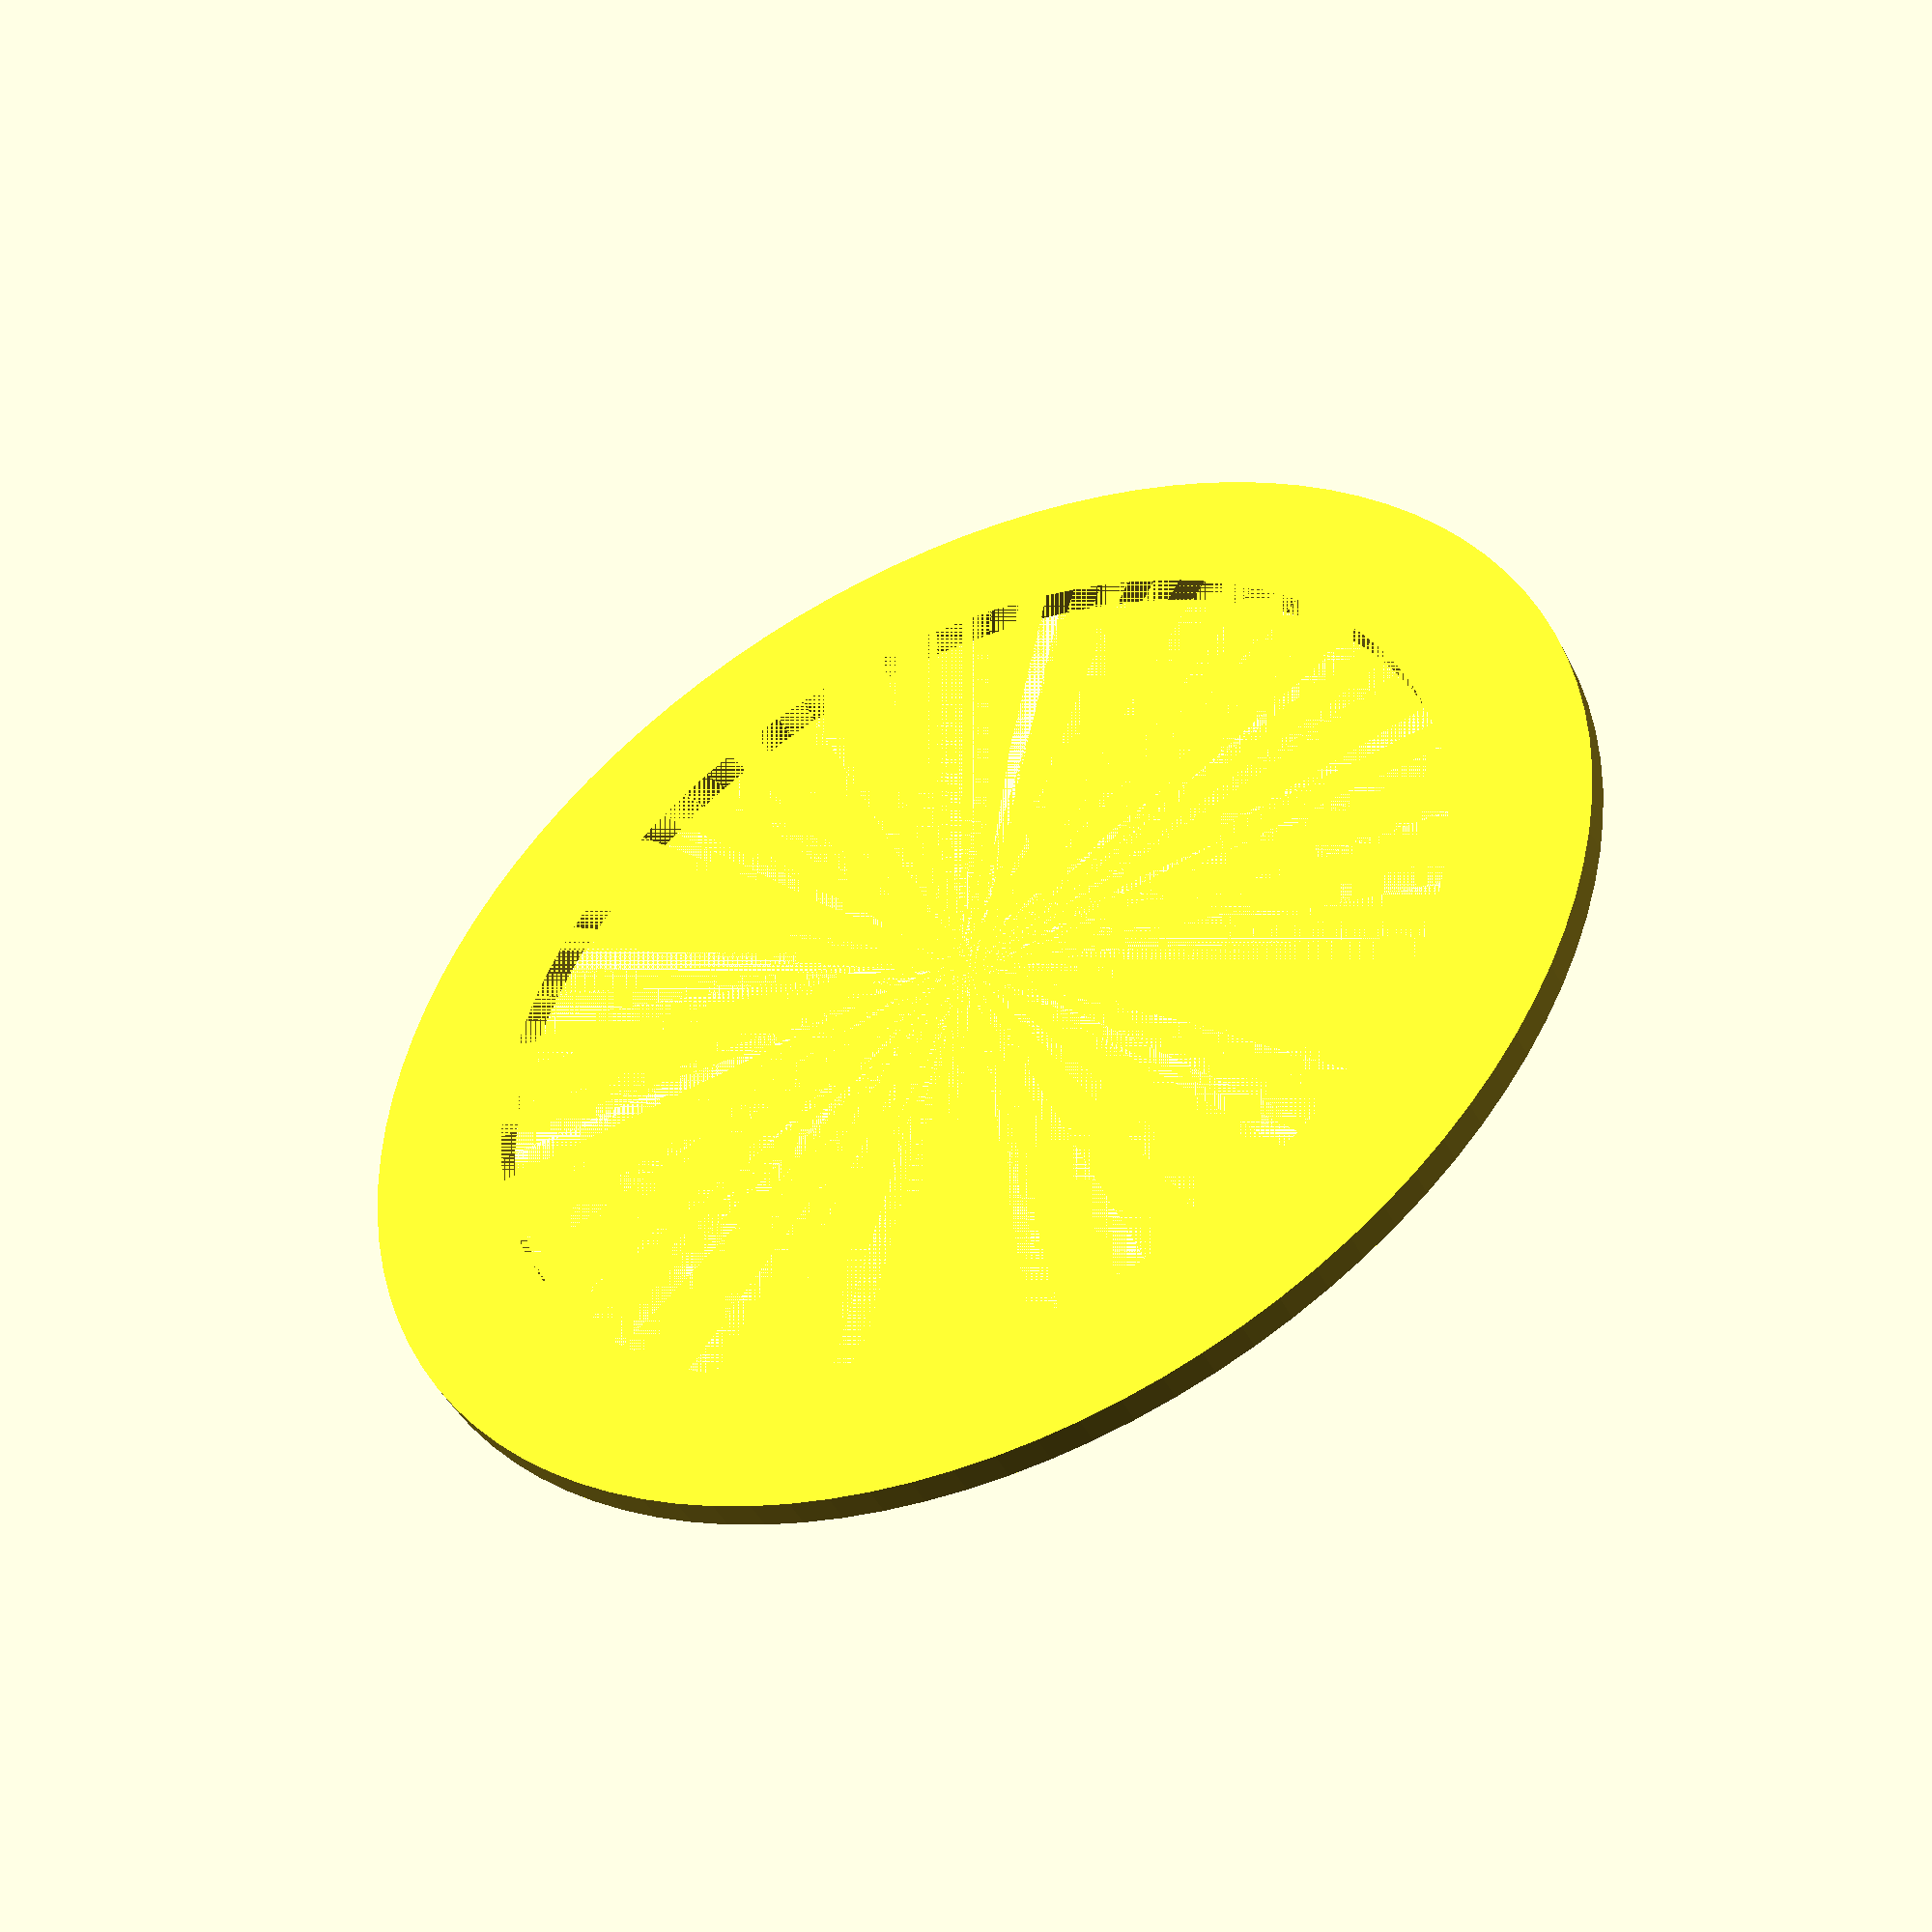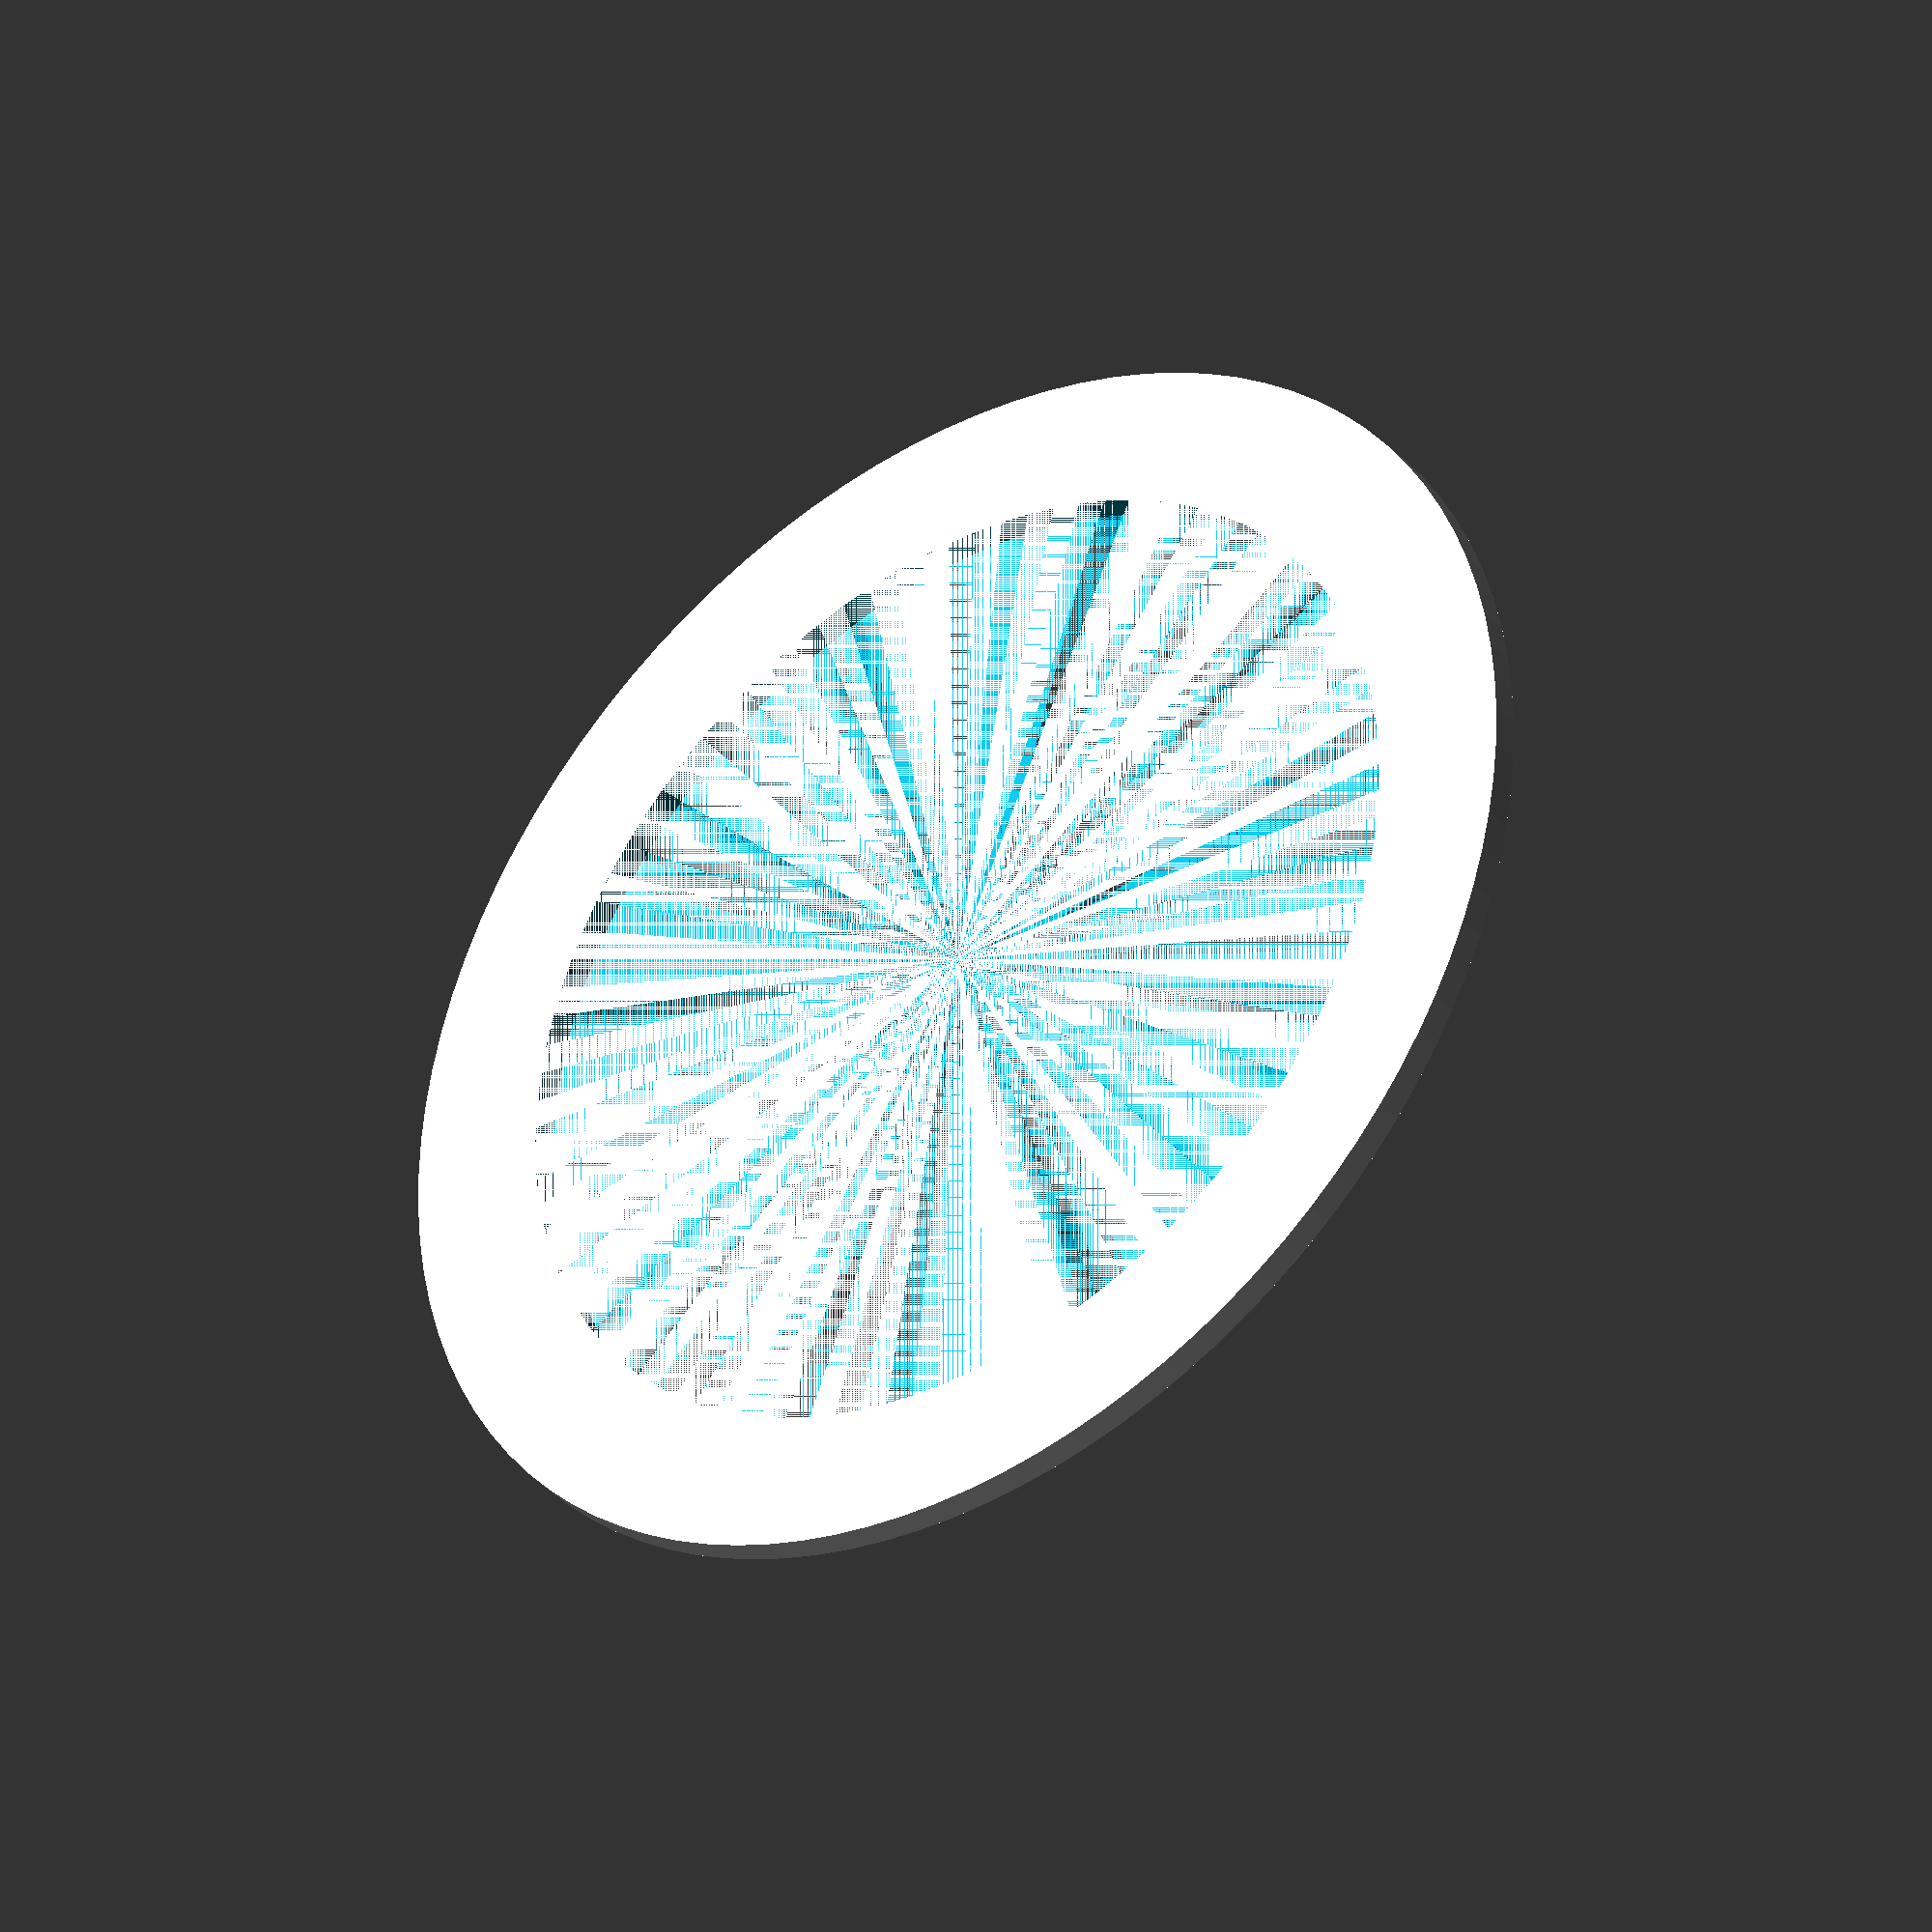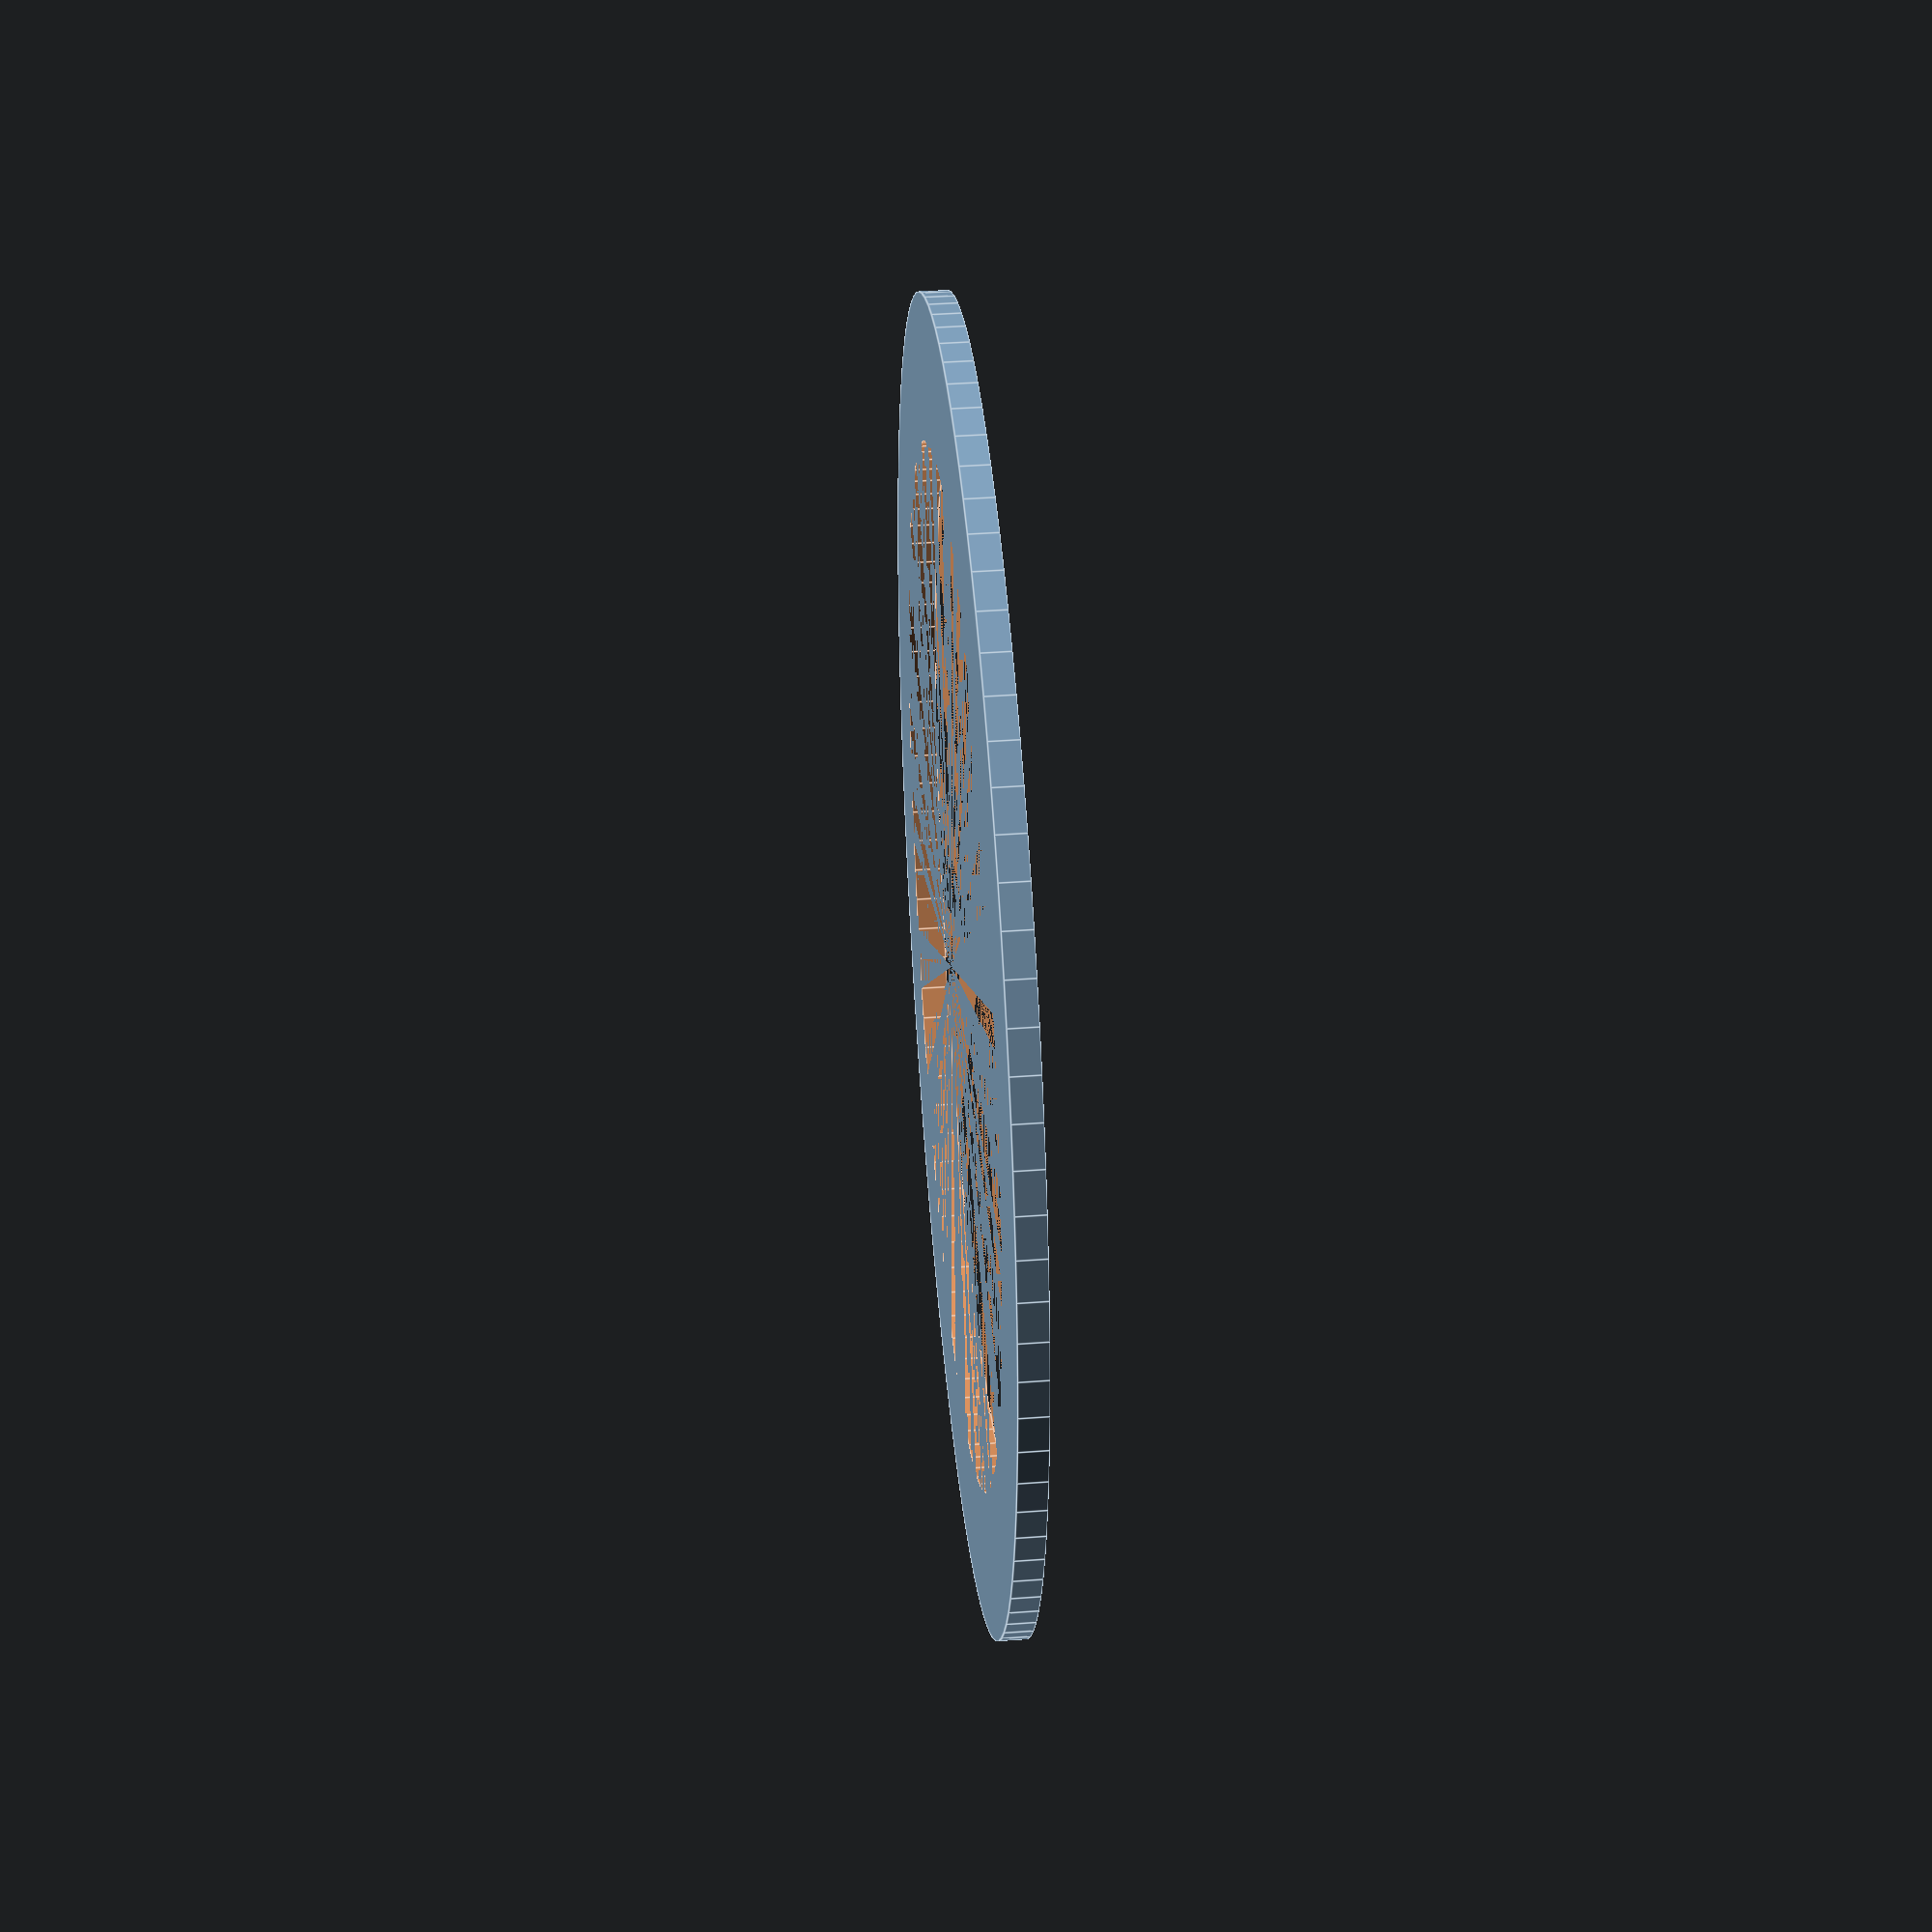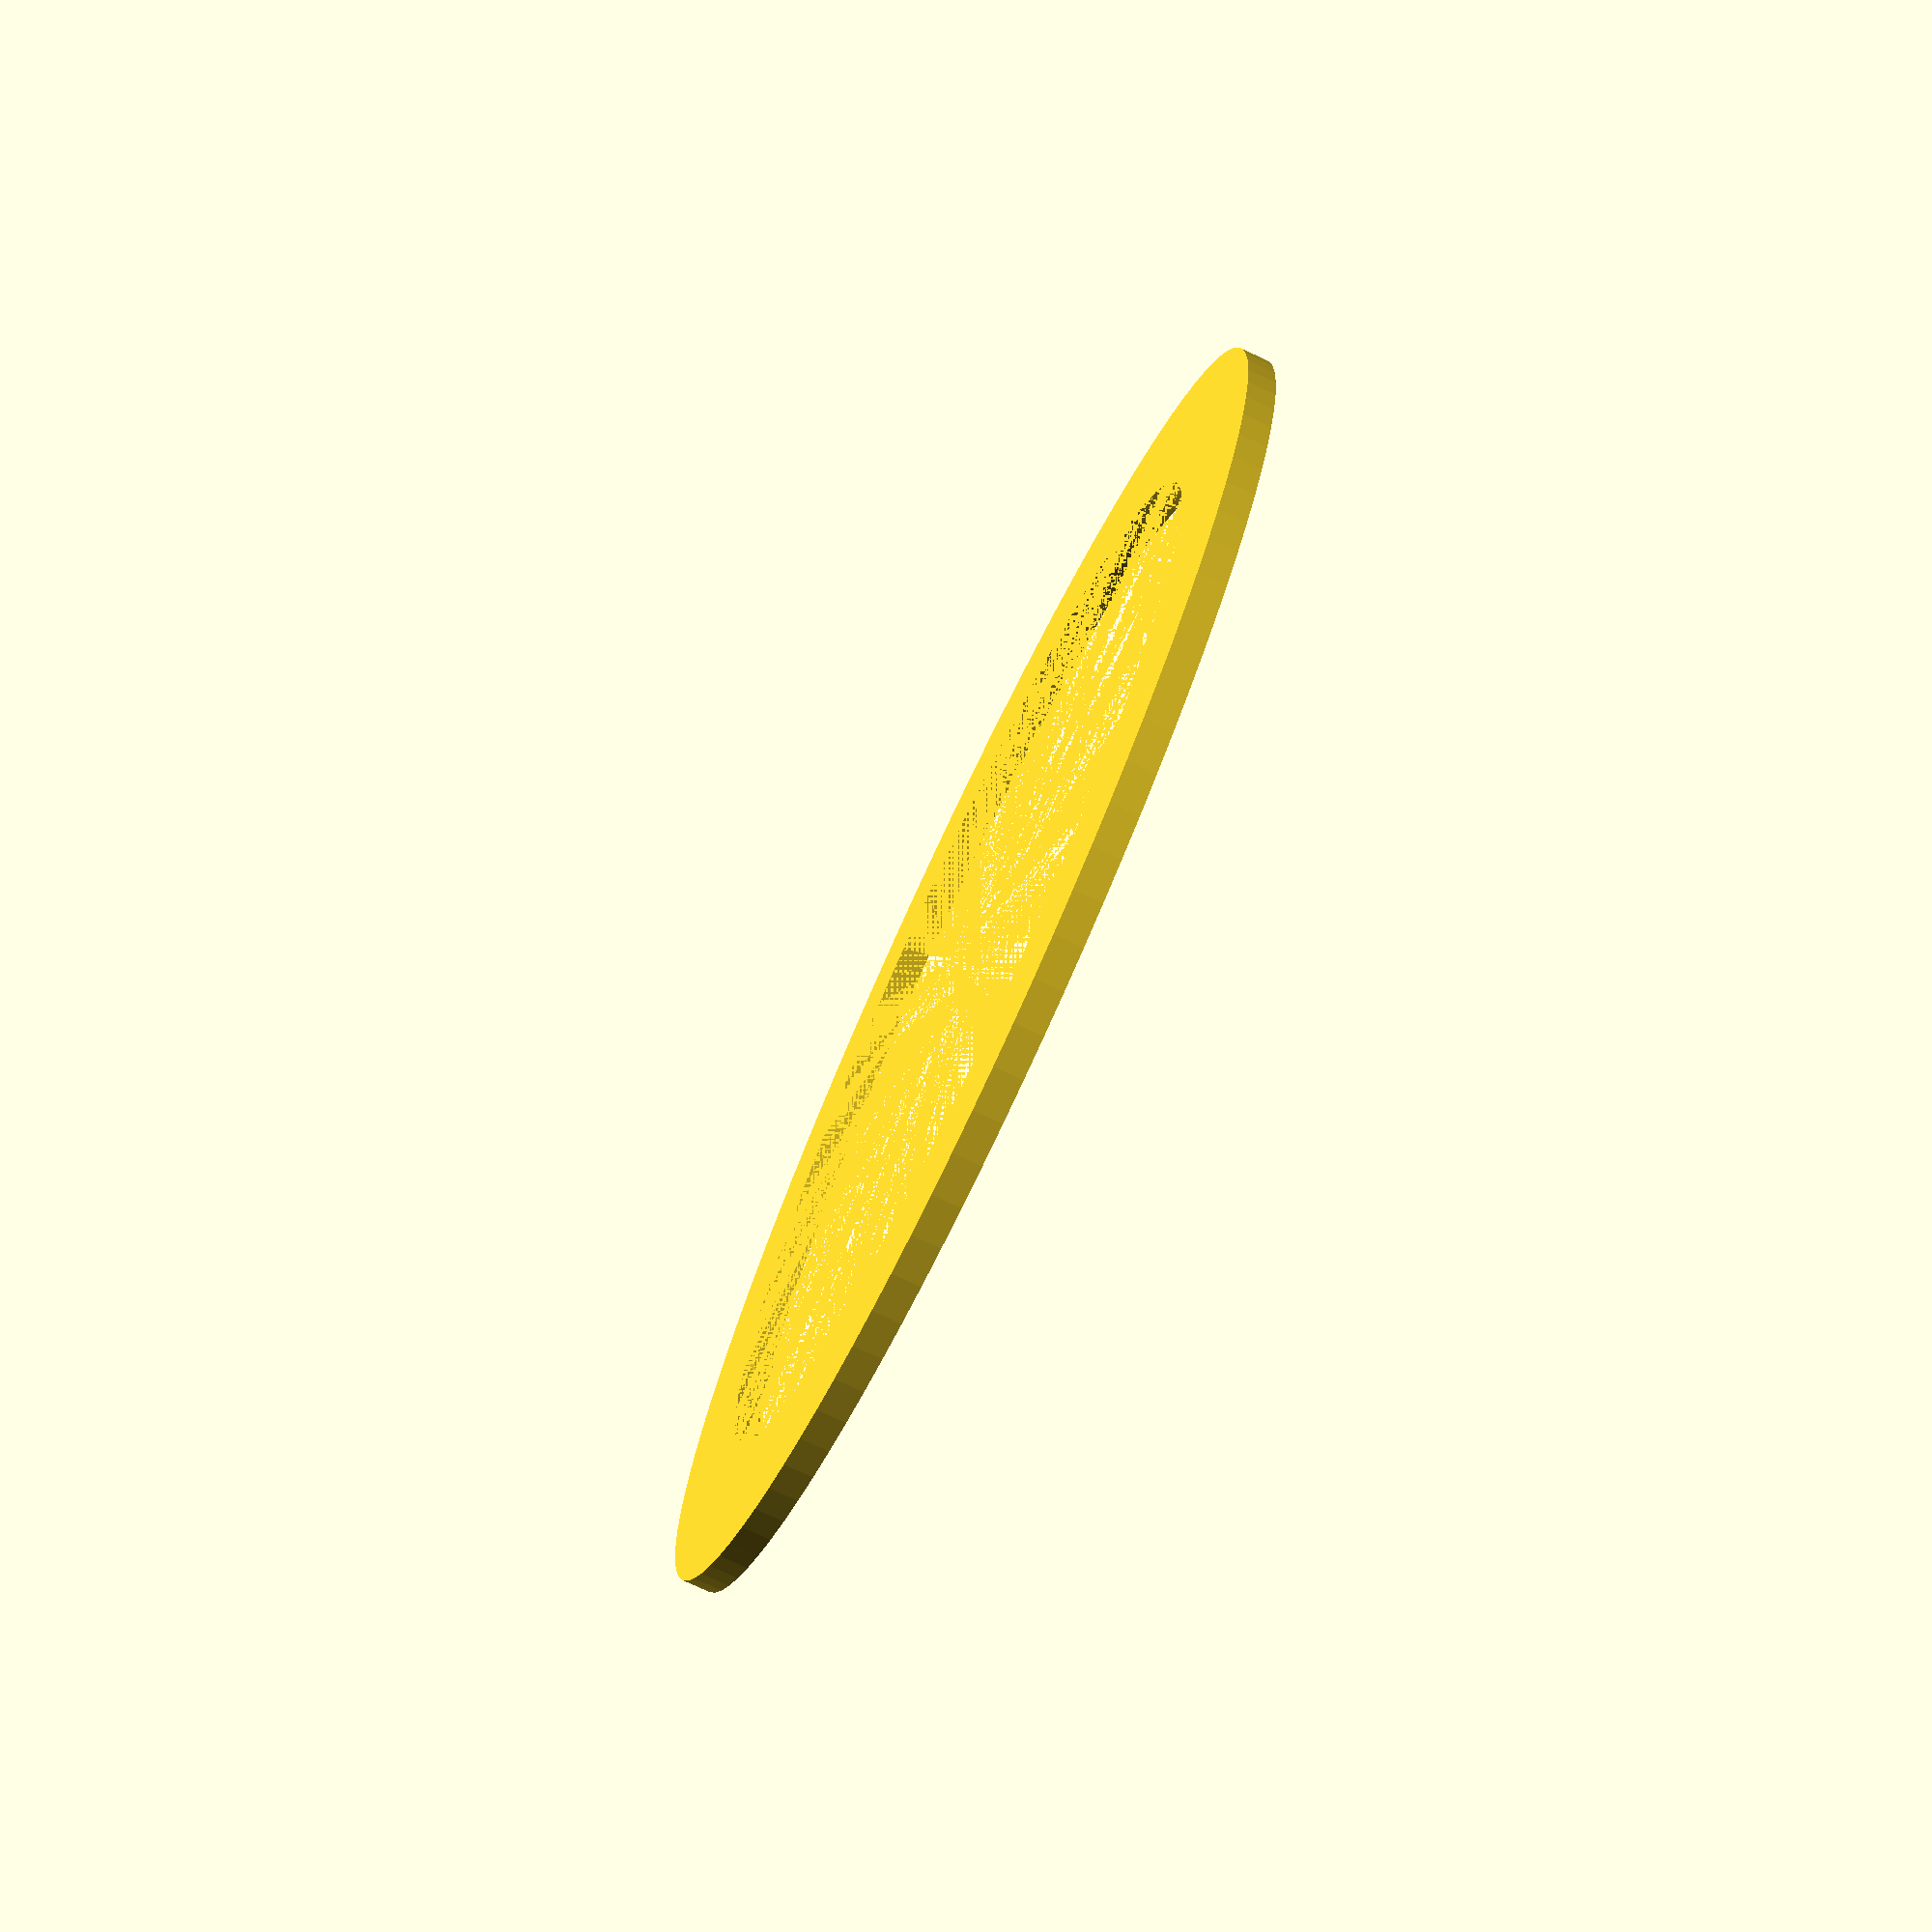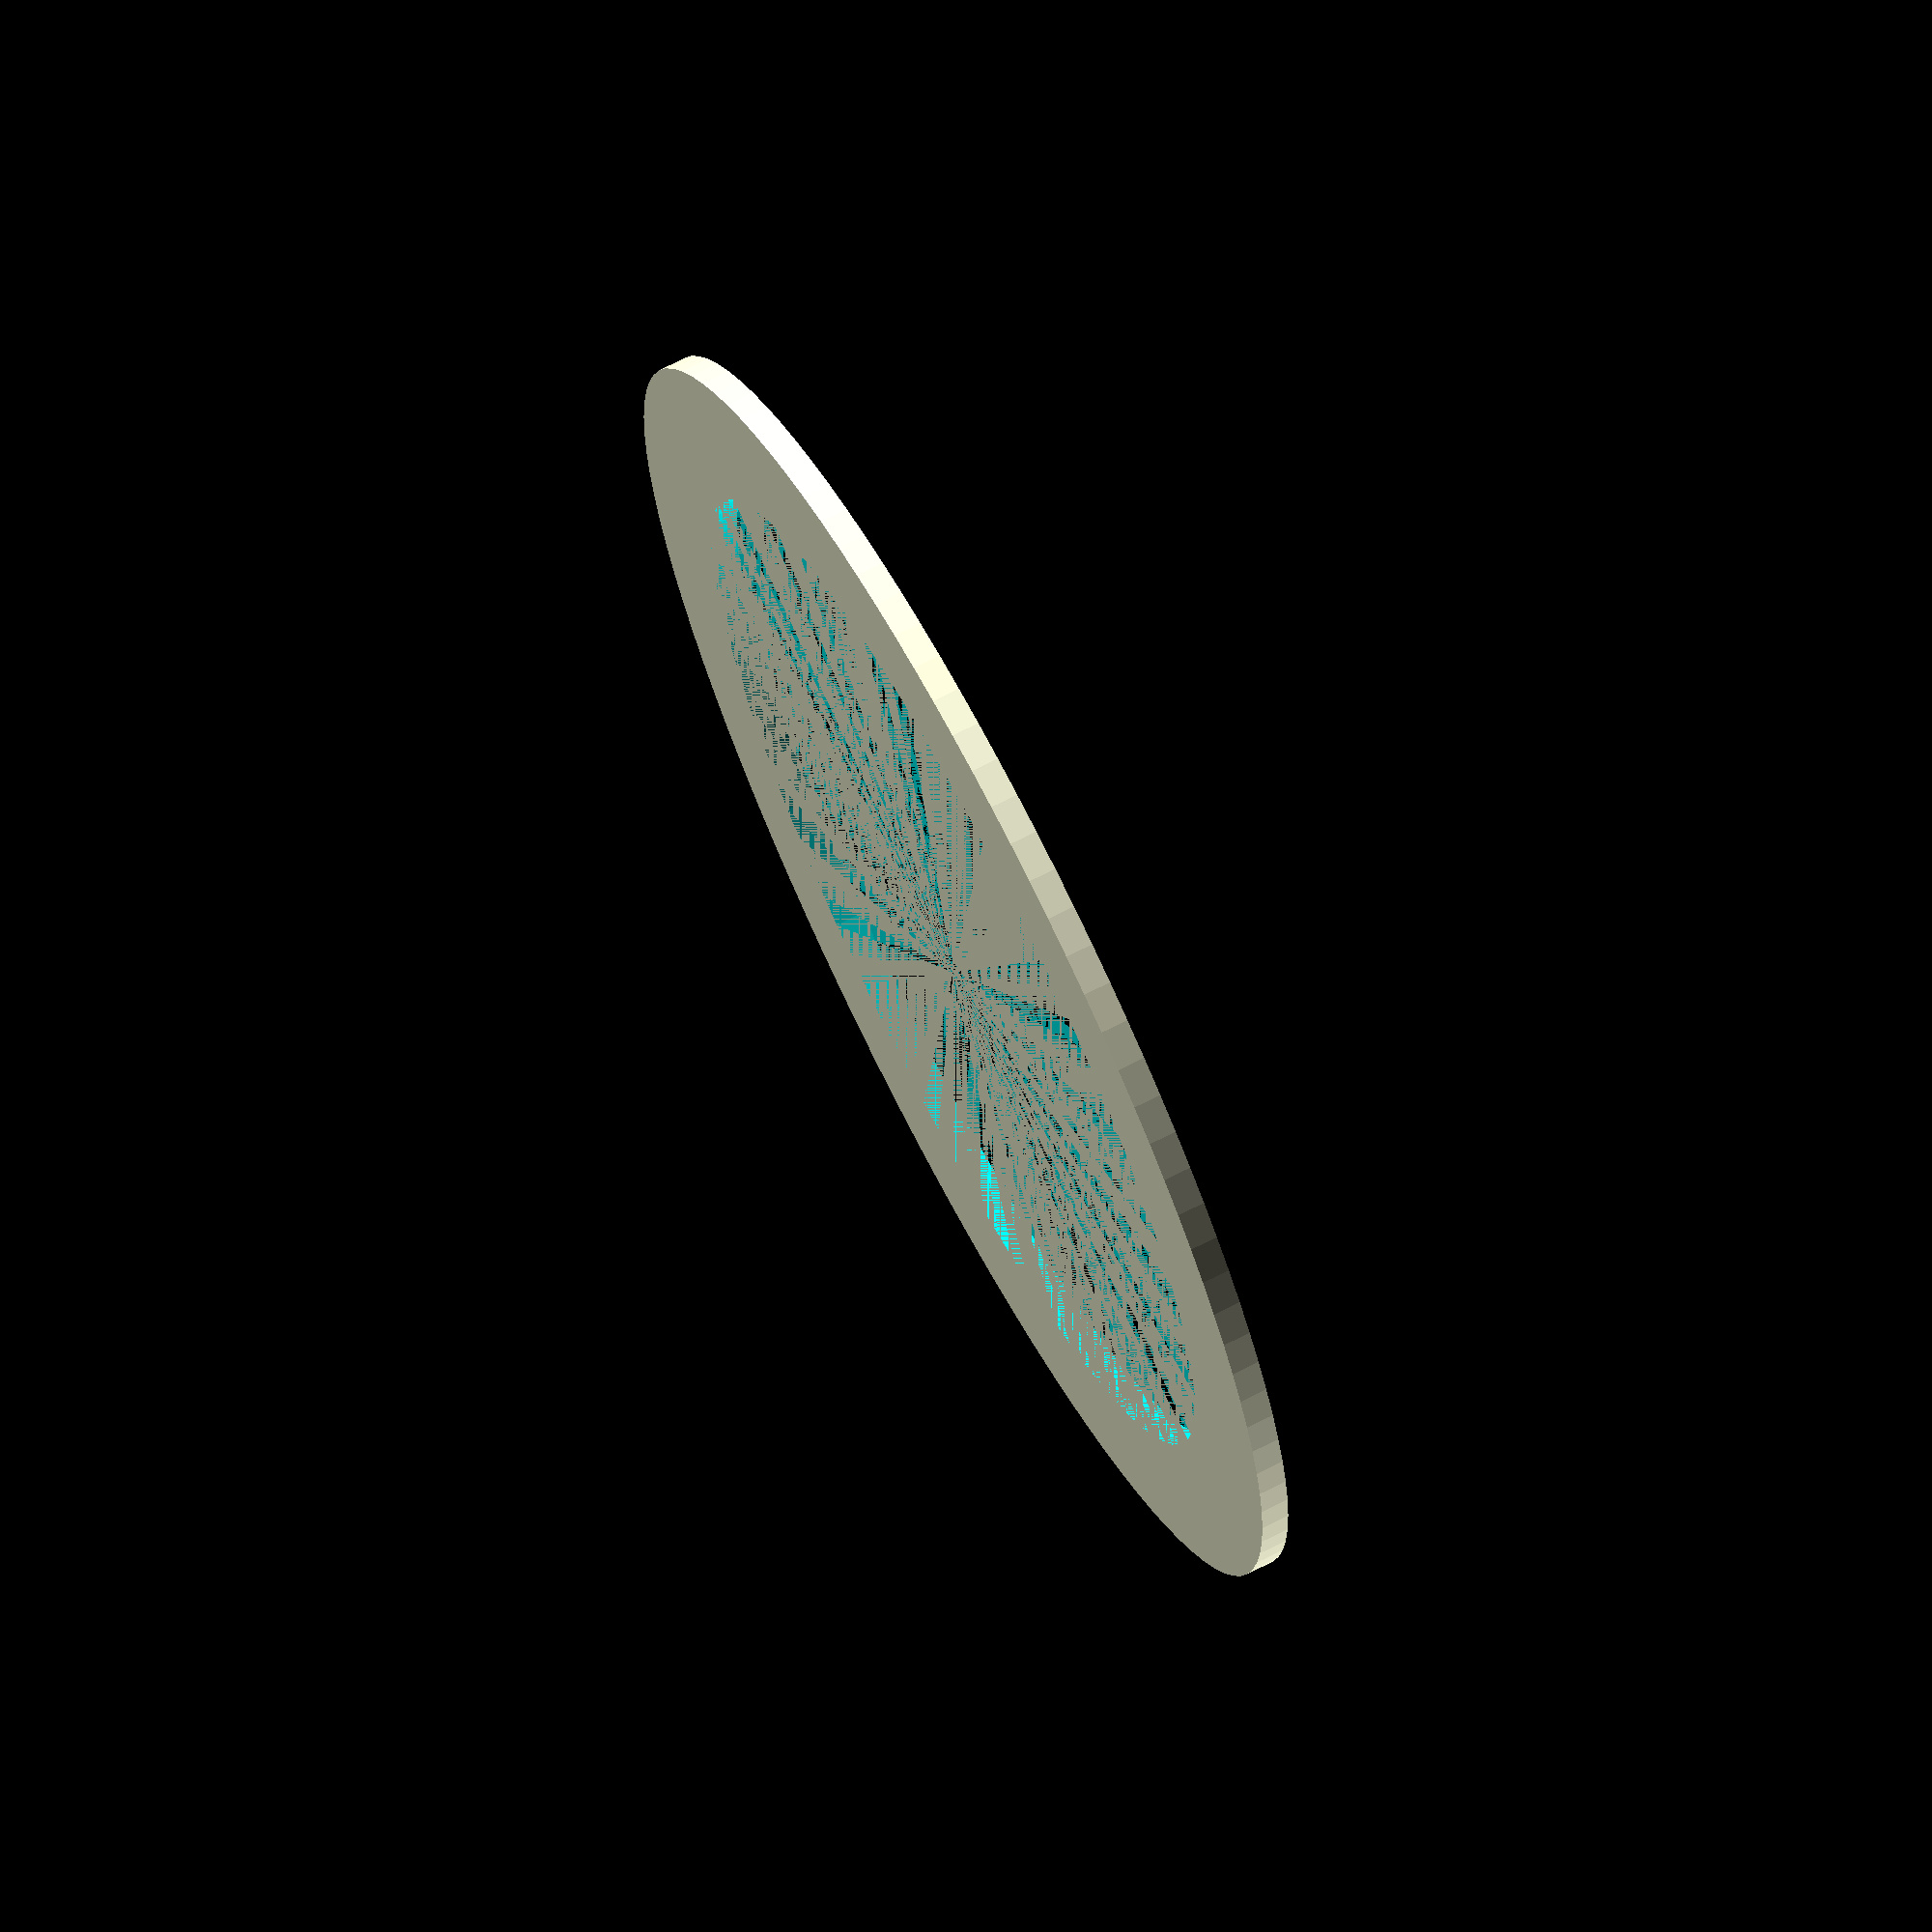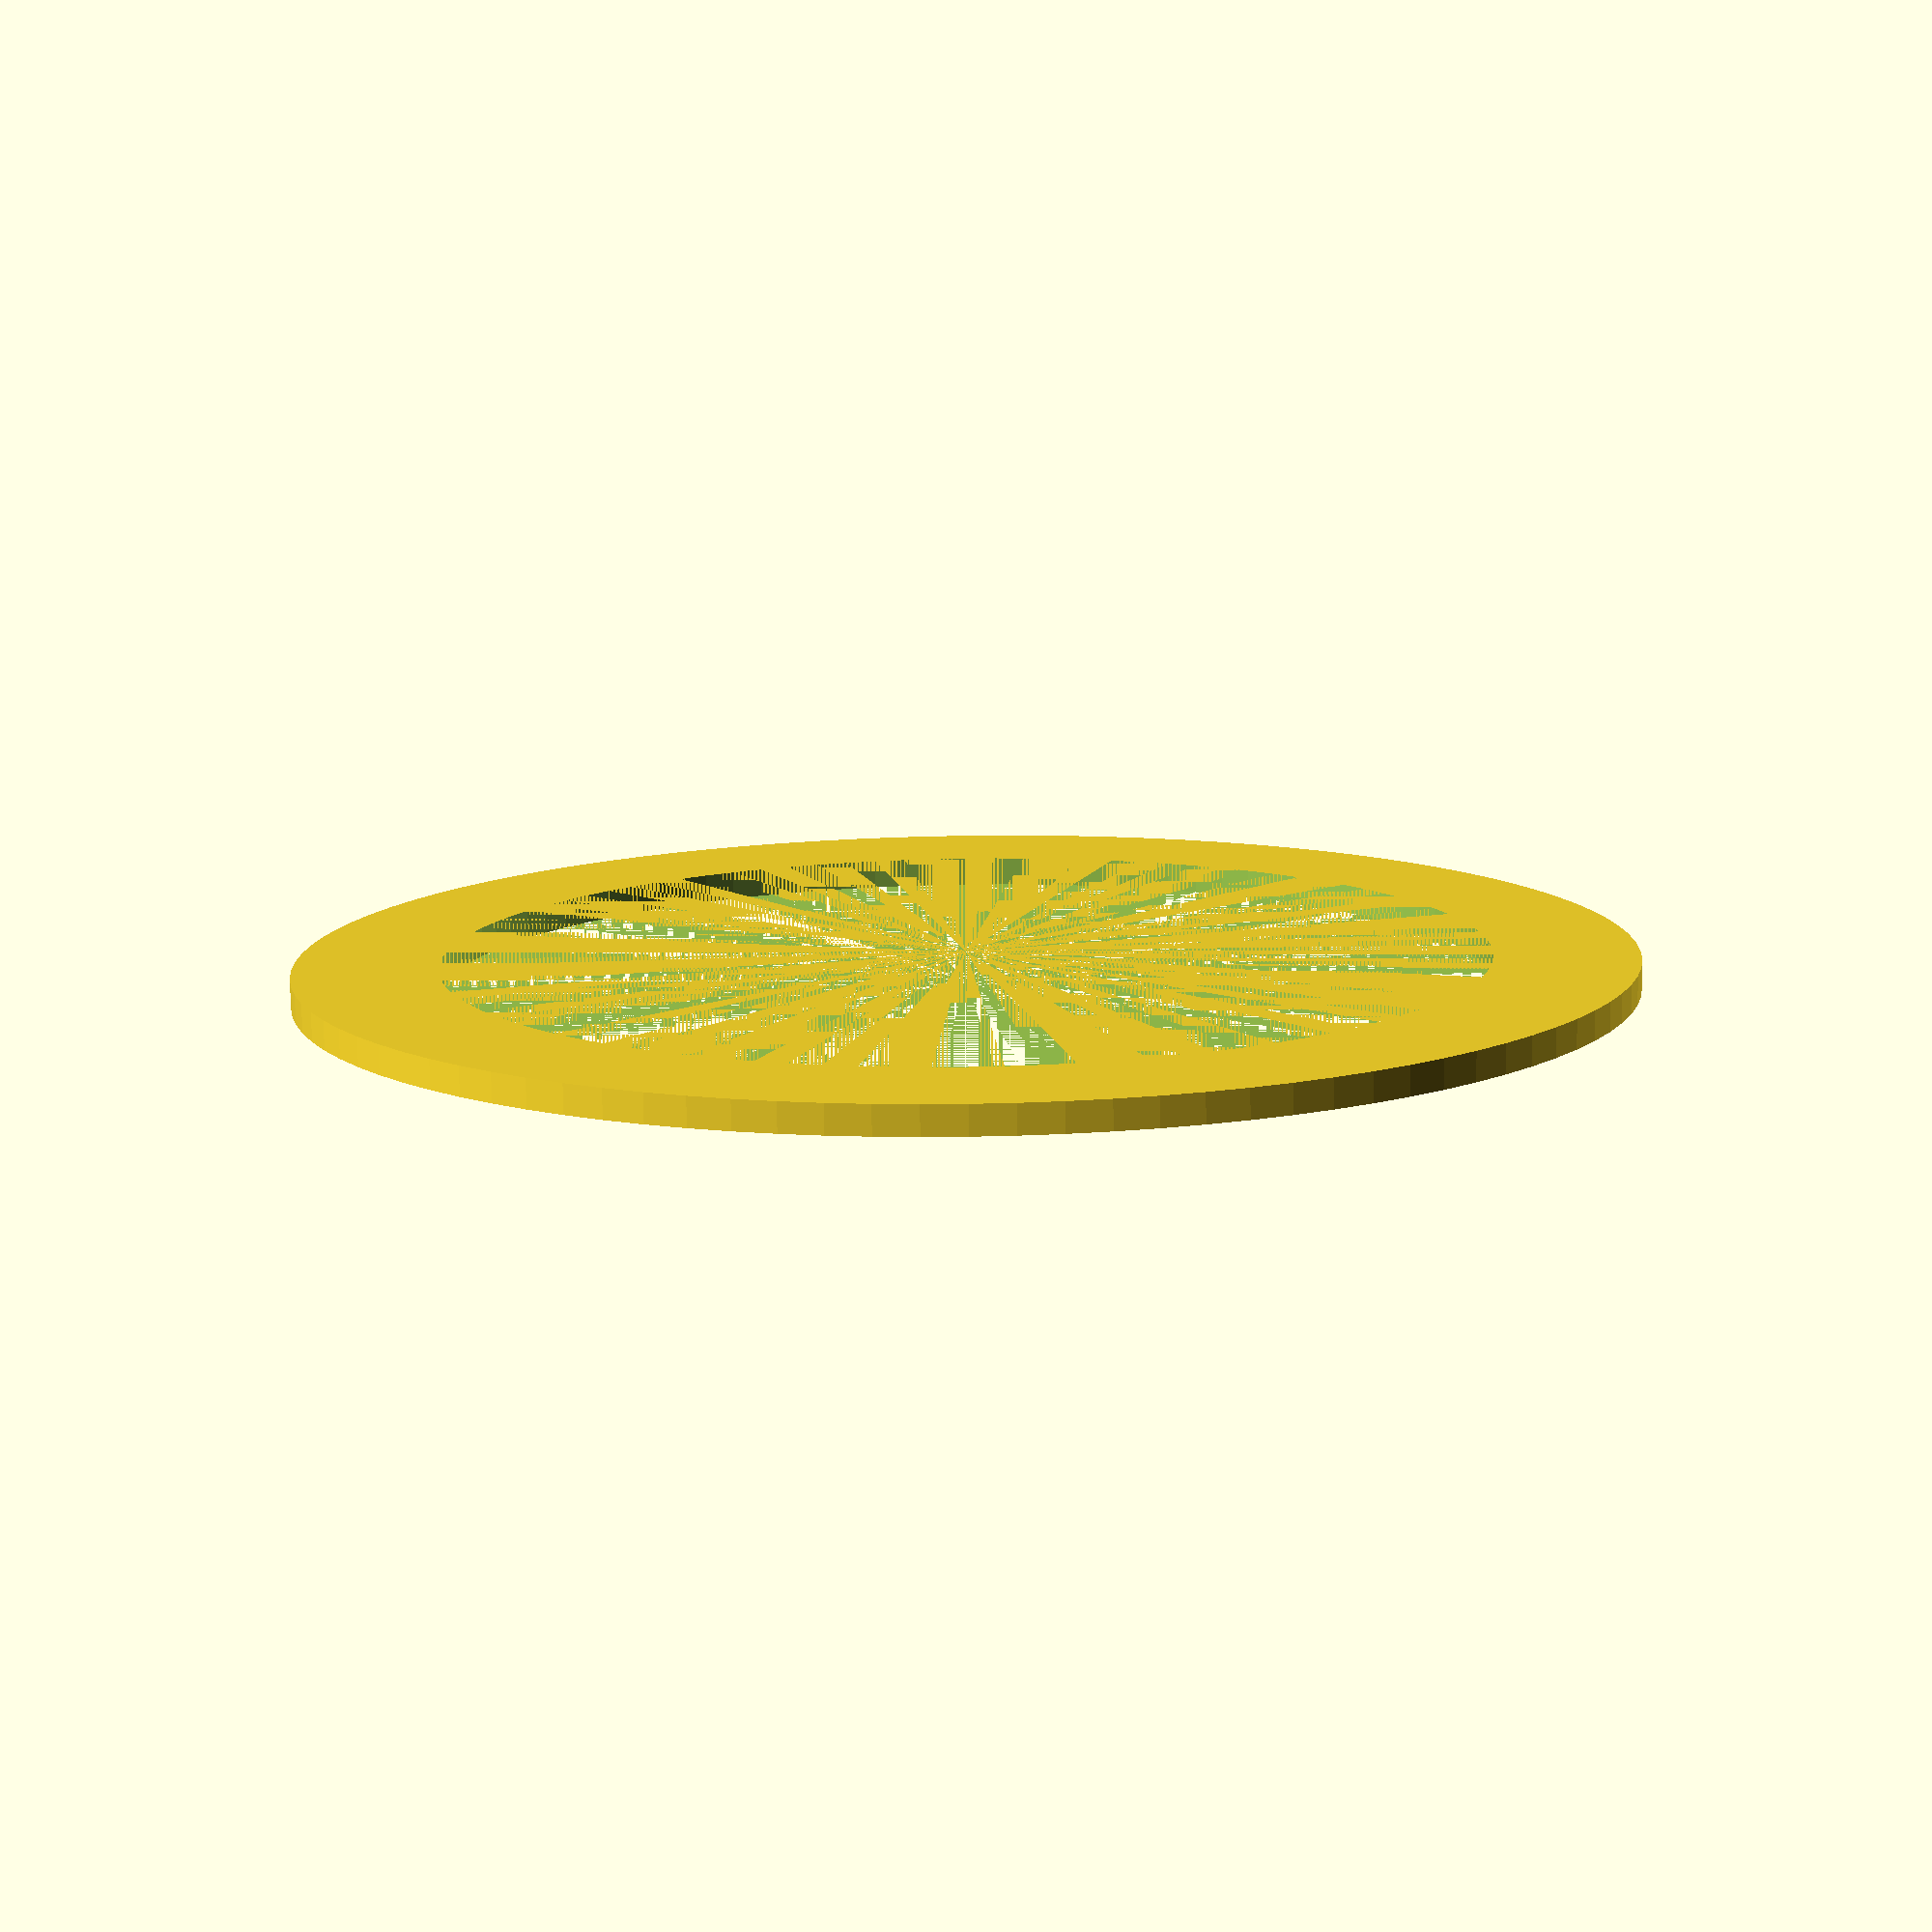
<openscad>
$fn=100;

//all();

scale(0.25) {
//  translate([-80, 0, 10]) head();
// scale([0.95, 1.05, 0.95]) claw();
   frame();
}

//scale(0.25) { 
// scale([0.95, 1.05, 0.95]) claw();
//}
// % filling(100);

// see law of cosines
// http://en.wikipedia.org/wiki/Triangle
// c^2 = a^2 + b^2 - 2abcos(y)
function pi() = 3.14159265359;
function triangle_isosceles_side(a, y) =
    sqrt(pow(a, 2) + pow(a, 2) - 2 * a * a * cos(y));

// height of the triangle is
// h ^ 2 = a ^ 2 + (c/2) ^ 2 - 2 * a * (c/2) * cos((180 - y) / 2)

function triangle_isosceles_height(a, y) =
  sqrt(pow(a, 2) + pow(base(a, y) / 2, 2) - 2 * a * (base(a, y) / 2) * cos((180 - y) / 2));

// echo(cos(90));

// 3 facets
// 10 radius
// facets = 3;
// base = triangle_isosceles_side(10, 360 / facets);

/// echo(base);

// y = 360 / facets
// 2 * z + y = 180 => c = (180 - y) / 2
// rotate([0, 0, (180 - 360 / facets) / 2]) 
//  translate([- base / 2, -2, 0]) 
//    cube([base, 2, 2]);

//difference() {
//cylinder(h = 30, r = 60);
//cylinder(h = 50, r = 40);
//}

//translate([30, 0, 40]) cube([30, 30, 30]);


module base() {
  difference() {
    cylinder(h = 20, r = 40);
    // beer bottoms have ~30mm radius
    translate([0, 0, 10]) cylinder(h = 20, r = 32);
  }
  difference() {
    translate([0, 0, -35]) cylinder(h = 35, r = 40);
    rotate([0, 180, 0]) claw();
  }
}

module head() {
  difference() {
    union() {
      translate([0, 0, -10]) difference() {
        cylinder(h = 45, r = 40);
        translate([0, 0, 10]) cylinder(h = 25, r = 40);
        translate([0, 0, 35]) cylinder(h = 10, r = 25);
      }
      difference() {
        cylinder(h = 45, r = 40);
        // the radius of the beer cap is ~27.6
        translate([0, 0, 10]) cylinder(h = 25, r = 13.8);
        translate([0, 0, 35])  cylinder(h = 10, r1 = 13.8, r2 = 30);
      }
    }
    claw();
    // filling tube
    translate([0, 0, -10]) cylinder(h = 60, r = 5);
  }
  // translate([0, 0, -40]) cylinder(h = 40, r = 10);
}


module bottom(height) {
  difference() {
    cylinder(h = height, r = 20);
    cylinder(h = height, r = 15);
  }
}

module top() {
  difference() {
      cylinder(h = height, r = 14);
      cylinder(h = height, r = 6);
  }
}

module filling(height) {
  cylinder(h = height, r = 2);
}

module claw() {
  intersection() {
    union() {
      translate([-25, 30, 0]) cube([50, 10, 25]);
      translate([-25, -40, 0]) cube([50, 10, 25]);
      translate([30, -40, 0]) cube([10, 80, 25]);
    }
    cylinder(h = 25, r = 40);
  }
  difference() {
    translate([0, -40, 0]) cube([100, 80, 25]);
    cylinder(h = 25, r = 40);
    cylinder(h = 25, r = 3);
    translate([90, 30, 0]) cylinder(h = 40, r = 5);
    translate([90, -30, 0]) cylinder(h = 40, r = 5);
  }
  translate([0, 30, 12.5]) sphere(2);
  translate([0, -30, 12.5]) sphere(2);
  translate([100, -10, 0]) {
    difference() { union() {
        cube([150, 20, 25]);
        // translate([50, 10, 0]) cylinder(h = 25, r = 20); 
      }
      // translate([50, 10, 0]) sphere(4);
    }
 }
}

module frame() {
  difference () {
    cylinder(h = 10, r = 230);
    cylinder(h = 10, r = 180);
  }
}


module roller(radius) {
  outer_r = 2 * radius;
  h = radius / 2;
  
  difference() {
    translate([0, 0, -h]) cylinder(h = h, r = outer_r);
    sphere(r = radius);
    translate([outer_r - 5, 0, -h]) cylinder(h = h, r = 2);
    translate([-outer_r + 5, 0, -h]) cylinder(h = h, r = 2);
    translate([0, outer_r - 5, -h]) cylinder(h = h, r = 2);
    translate([0, -outer_r + 5, -h]) cylinder(h = h, r = 2);
  }
}

module all() {
  % translate([-290, 0, -70]) {
    // bottom frame
    frame();
    // upper frame
    translate([0, 0, 200]) frame();

    // grid
    translate([200, 30, 0]) cylinder(h = 200, r = 5);
    translate([200, -30, 0]) cylinder(h = 200, r = 5);
  }



  base();
  rotate([0, 180, 0]) claw();

  translate([0, 0, 100]) rotate([0, 180, 0]) {
    head();
    claw();
  }
}

</openscad>
<views>
elev=46.5 azim=139.9 roll=205.9 proj=p view=solid
elev=36.9 azim=231.6 roll=216.4 proj=o view=solid
elev=139.9 azim=335.4 roll=95.2 proj=p view=edges
elev=75.3 azim=173.0 roll=244.9 proj=p view=solid
elev=110.6 azim=349.3 roll=297.5 proj=o view=solid
elev=258.5 azim=89.8 roll=179.2 proj=p view=wireframe
</views>
